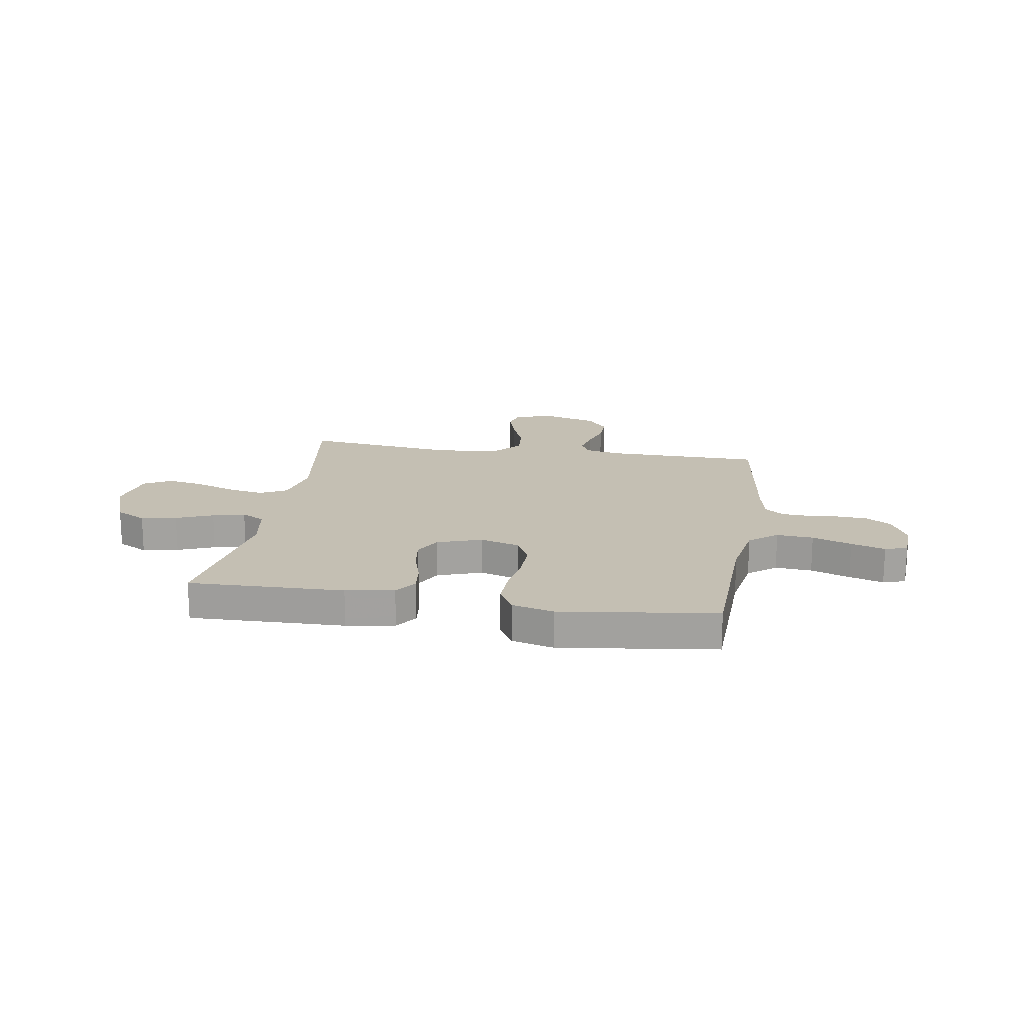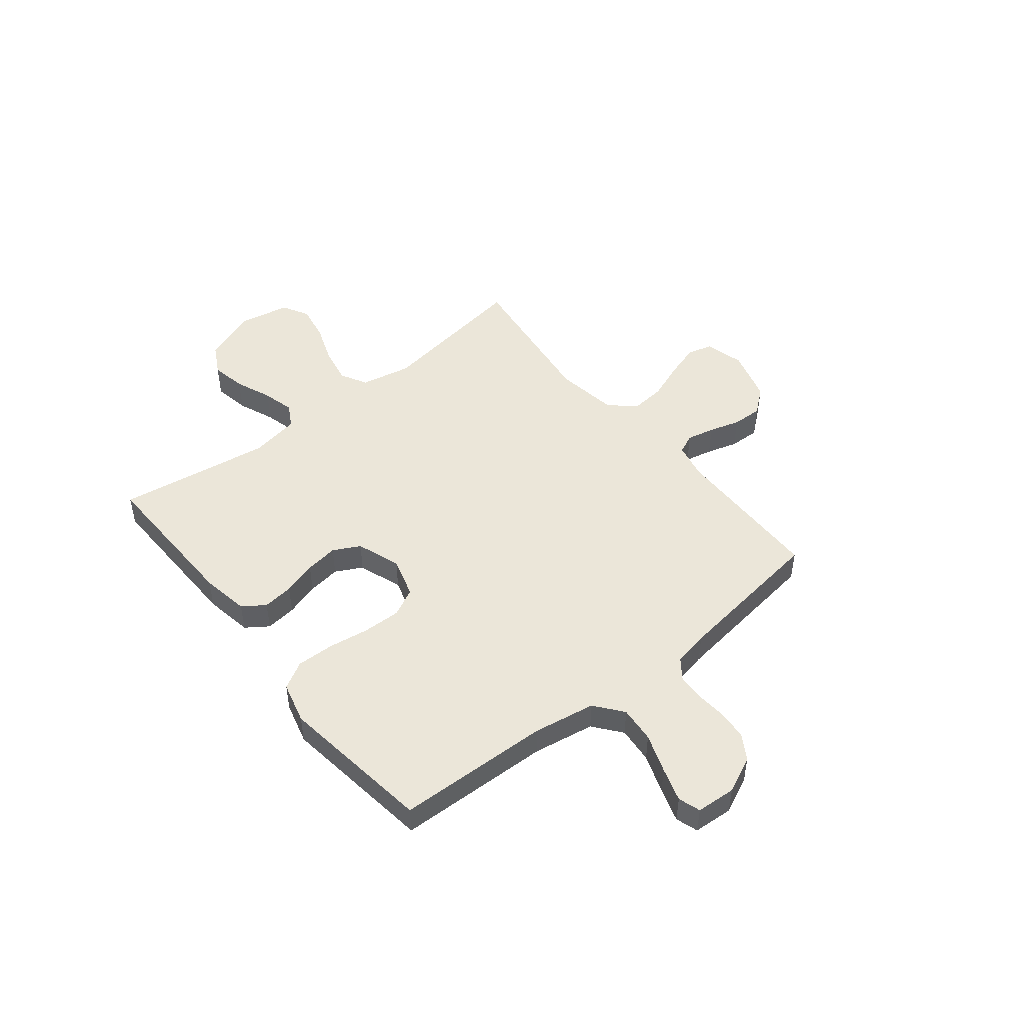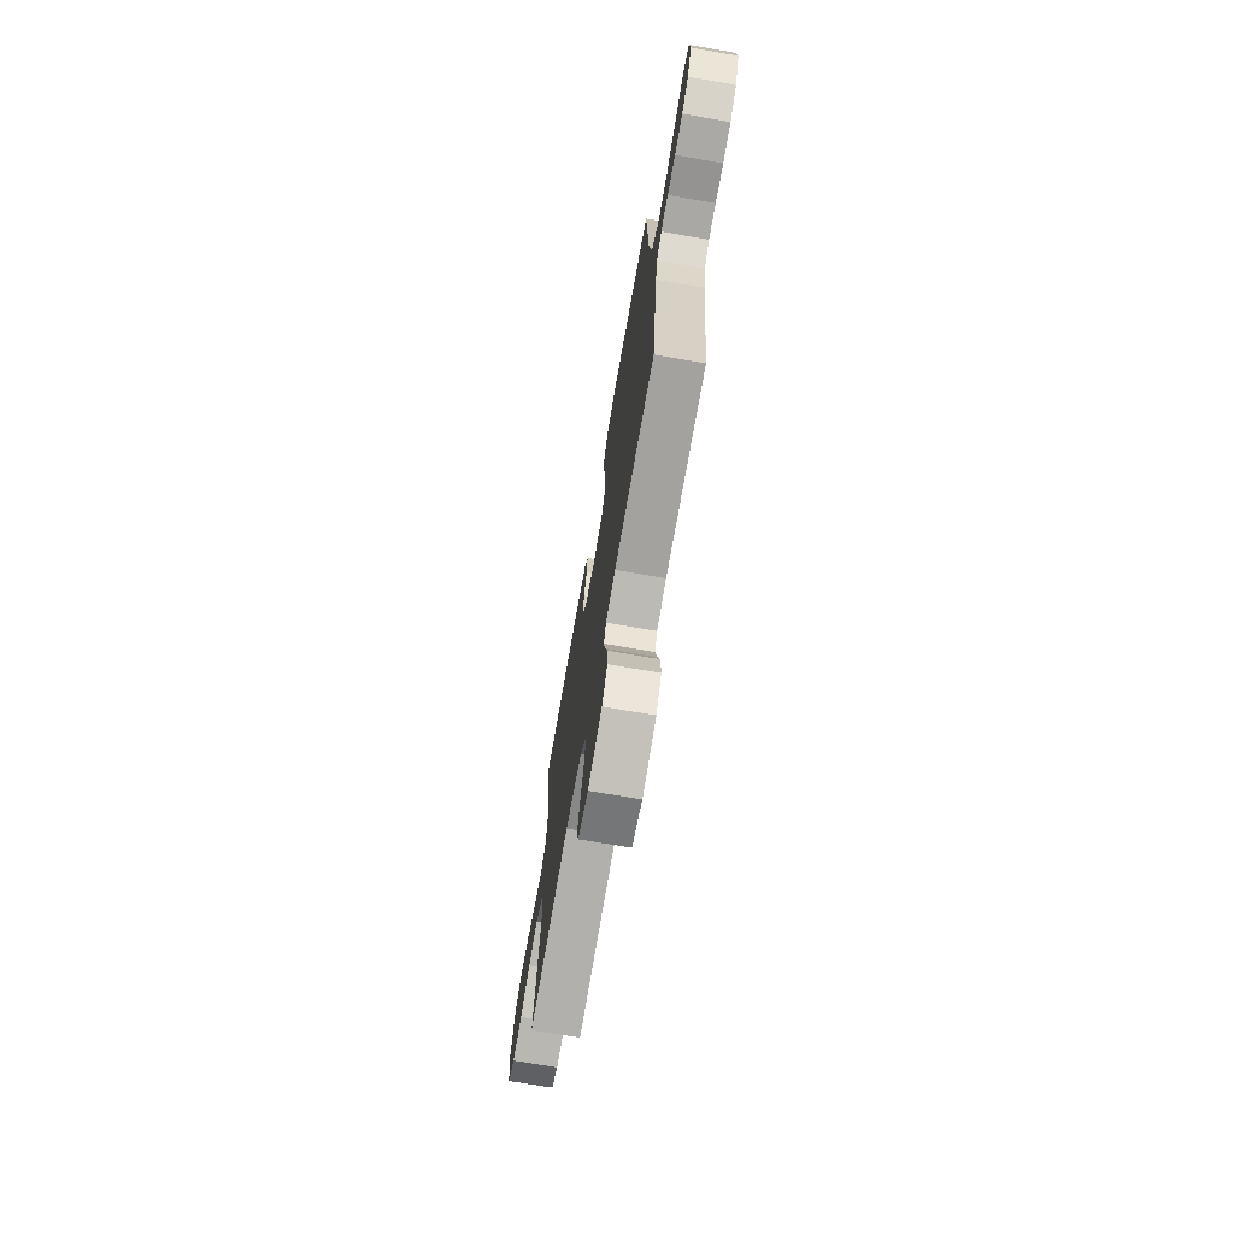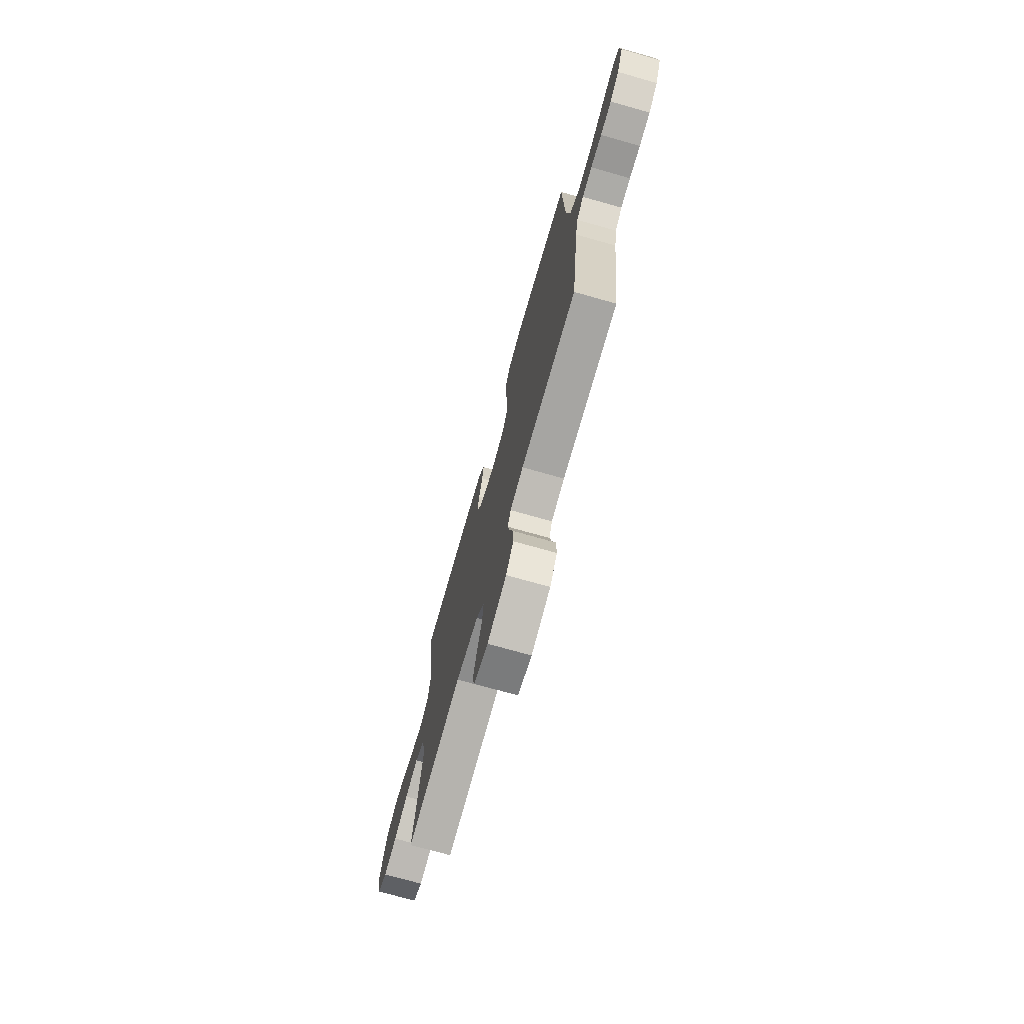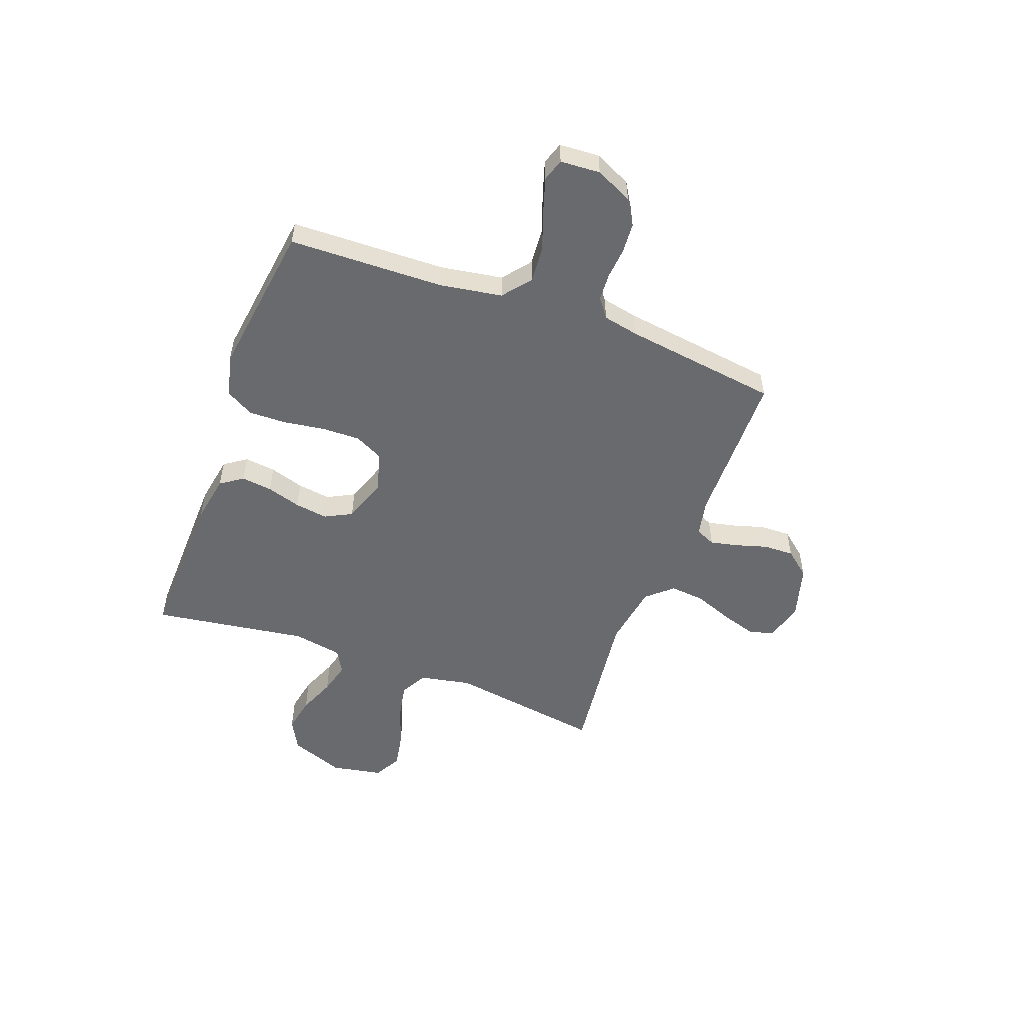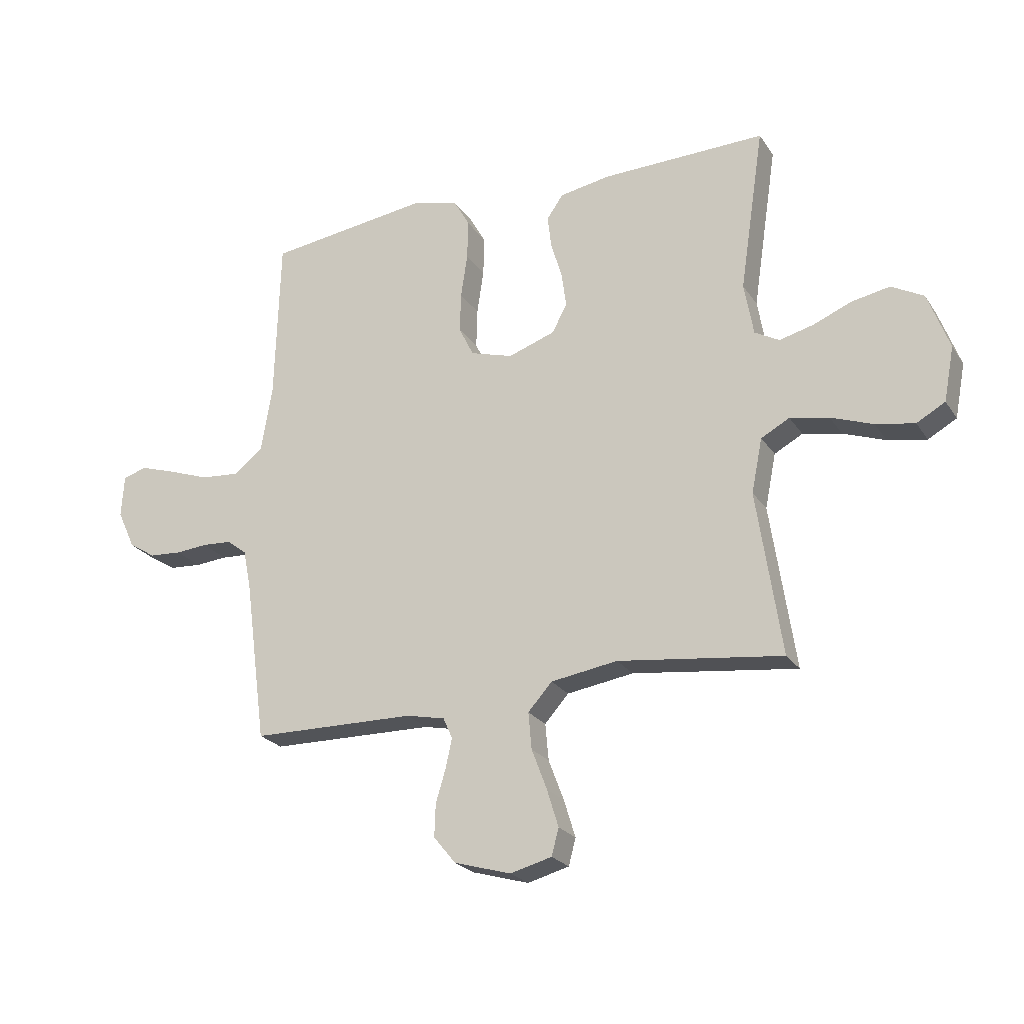
<metadata>
{"format":"obj","ext":"obj","renderer":"f3d","projection":"perspective","resolution":1024,"background":"white","views":[{"elev":17.8,"azim":9.2,"up":"+Y"},{"elev":48.4,"azim":51.3,"up":"+Y"},{"elev":-71.6,"azim":80.2,"up":"+Z"},{"elev":-73.0,"azim":74.2,"up":"+Z"},{"elev":-53.0,"azim":69.5,"up":"+Y"},{"elev":-23.4,"azim":-154.7,"up":"+Z"}]}
</metadata>
<code>
v -0.5 0.07 0.5
v -0.2 0.07 0.493
v -0.107 0.07 0.477
v -0.077 0.07 0.434
v -0.084 0.07 0.374
v -0.104 0.07 0.308
v -0.113 0.07 0.244
v -0.086 0.07 0.192
v 0 0.07 0.162
v 0.078 0.07 0.185
v 0.105 0.07 0.24
v 0.103 0.07 0.313
v 0.091 0.07 0.393
v 0.089 0.07 0.466
v 0.119 0.07 0.519
v 0.2 0.07 0.54
v 0.5 0.07 0.5
v 0.509 0.07 0.2
v 0.529 0.07 0.08
v 0.583 0.07 0.037
v 0.654 0.07 0.043
v 0.73 0.07 0.07
v 0.796 0.07 0.091
v 0.839 0.07 0.077
v 0.844 0.07 0
v 0.811 0.07 -0.071
v 0.762 0.07 -0.101
v 0.703 0.07 -0.105
v 0.644 0.07 -0.1
v 0.591 0.07 -0.103
v 0.554 0.07 -0.131
v 0.54 0.07 -0.2
v 0.5 0.07 -0.5
v 0.2 0.07 -0.504
v 0.129 0.07 -0.519
v 0.112 0.07 -0.557
v 0.124 0.07 -0.611
v 0.142 0.07 -0.671
v 0.144 0.07 -0.73
v 0.104 0.07 -0.779
v 0 0.07 -0.809
v -0.076 0.07 -0.789
v -0.089 0.07 -0.74
v -0.068 0.07 -0.672
v -0.04 0.07 -0.598
v -0.034 0.07 -0.531
v -0.078 0.07 -0.482
v -0.2 0.07 -0.463
v -0.5 0.07 -0.5
v -0.455 0.07 -0.2
v -0.475 0.07 -0.101
v -0.527 0.07 -0.073
v -0.598 0.07 -0.087
v -0.675 0.07 -0.115
v -0.746 0.07 -0.128
v -0.798 0.07 -0.099
v -0.817 0.07 0
v -0.778 0.07 0.105
v -0.719 0.07 0.137
v -0.65 0.07 0.124
v -0.579 0.07 0.095
v -0.517 0.07 0.079
v -0.472 0.07 0.104
v -0.455 0.07 0.2
v -0.5 0 0.5
v -0.2 0 0.493
v -0.107 0 0.477
v -0.077 0 0.434
v -0.084 0 0.374
v -0.104 0 0.308
v -0.113 0 0.244
v -0.086 0 0.192
v 0 0 0.162
v 0.078 0 0.185
v 0.105 0 0.24
v 0.103 0 0.313
v 0.091 0 0.393
v 0.089 0 0.466
v 0.119 0 0.519
v 0.2 0 0.54
v 0.5 0 0.5
v 0.509 0 0.2
v 0.529 0 0.08
v 0.583 0 0.037
v 0.654 0 0.043
v 0.73 0 0.07
v 0.796 0 0.091
v 0.839 0 0.077
v 0.844 0 0
v 0.811 0 -0.071
v 0.762 0 -0.101
v 0.703 0 -0.105
v 0.644 0 -0.1
v 0.591 0 -0.103
v 0.554 0 -0.131
v 0.54 0 -0.2
v 0.5 0 -0.5
v 0.2 0 -0.504
v 0.129 0 -0.519
v 0.112 0 -0.557
v 0.124 0 -0.611
v 0.142 0 -0.671
v 0.144 0 -0.73
v 0.104 0 -0.779
v 0 0 -0.809
v -0.076 0 -0.789
v -0.089 0 -0.74
v -0.068 0 -0.672
v -0.04 0 -0.598
v -0.034 0 -0.531
v -0.078 0 -0.482
v -0.2 0 -0.463
v -0.5 0 -0.5
v -0.455 0 -0.2
v -0.475 0 -0.101
v -0.527 0 -0.073
v -0.598 0 -0.087
v -0.675 0 -0.115
v -0.746 0 -0.128
v -0.798 0 -0.099
v -0.817 0 0
v -0.778 0 0.105
v -0.719 0 0.137
v -0.65 0 0.124
v -0.579 0 0.095
v -0.517 0 0.079
v -0.472 0 0.104
v -0.455 0 0.2
f 59 60 61
f 58 59 61
f 57 58 61
f 56 57 61
f 55 56 61
f 54 55 61
f 53 54 61
f 52 53 61 62
f 51 52 62 63
f 48 49 50
f 51 63 64
f 50 51 64
f 48 50 64
f 47 48 64
f 43 44 45
f 42 43 45
f 41 42 45
f 40 41 45
f 39 40 45
f 38 39 45
f 37 38 45
f 36 37 45 46
f 64 1 2
f 47 64 2
f 46 47 2
f 36 46 2
f 35 36 2
f 27 28 29
f 26 27 29
f 25 26 29
f 24 25 29
f 23 24 29
f 22 23 29
f 21 22 29
f 20 21 29 30
f 19 20 30 31
f 16 17 18
f 15 16 18
f 14 15 18
f 13 14 18
f 12 13 18
f 19 31 32
f 18 19 32
f 12 18 32
f 11 12 32
f 4 5 6
f 3 4 6
f 2 3 6
f 2 6 7
f 35 2 7
f 34 35 7 8
f 32 33 34
f 11 32 34
f 10 11 34
f 9 10 34
f 8 9 34
f 125 124 123
f 125 123 122
f 125 122 121
f 125 121 120
f 125 120 119
f 125 119 118
f 125 118 117
f 126 125 117 116
f 127 126 116 115
f 114 113 112
f 128 127 115
f 128 115 114
f 128 114 112
f 128 112 111
f 109 108 107
f 109 107 106
f 109 106 105
f 109 105 104
f 109 104 103
f 109 103 102
f 109 102 101
f 110 109 101 100
f 66 65 128
f 66 128 111
f 66 111 110
f 66 110 100
f 66 100 99
f 93 92 91
f 93 91 90
f 93 90 89
f 93 89 88
f 93 88 87
f 93 87 86
f 93 86 85
f 94 93 85 84
f 95 94 84 83
f 82 81 80
f 82 80 79
f 82 79 78
f 82 78 77
f 82 77 76
f 96 95 83
f 96 83 82
f 96 82 76
f 96 76 75
f 70 69 68
f 70 68 67
f 70 67 66
f 71 70 66
f 71 66 99
f 72 71 99 98
f 98 97 96
f 98 96 75
f 98 75 74
f 98 74 73
f 98 73 72
f 1 65 66 2
f 2 66 67 3
f 3 67 68 4
f 4 68 69 5
f 5 69 70 6
f 6 70 71 7
f 7 71 72 8
f 8 72 73 9
f 9 73 74 10
f 10 74 75 11
f 11 75 76 12
f 12 76 77 13
f 13 77 78 14
f 14 78 79 15
f 15 79 80 16
f 16 80 81 17
f 17 81 82 18
f 18 82 83 19
f 19 83 84 20
f 20 84 85 21
f 21 85 86 22
f 22 86 87 23
f 23 87 88 24
f 24 88 89 25
f 25 89 90 26
f 26 90 91 27
f 27 91 92 28
f 28 92 93 29
f 29 93 94 30
f 30 94 95 31
f 31 95 96 32
f 32 96 97 33
f 33 97 98 34
f 34 98 99 35
f 35 99 100 36
f 36 100 101 37
f 37 101 102 38
f 38 102 103 39
f 39 103 104 40
f 40 104 105 41
f 41 105 106 42
f 42 106 107 43
f 43 107 108 44
f 44 108 109 45
f 45 109 110 46
f 46 110 111 47
f 47 111 112 48
f 48 112 113 49
f 49 113 114 50
f 50 114 115 51
f 51 115 116 52
f 52 116 117 53
f 53 117 118 54
f 54 118 119 55
f 55 119 120 56
f 56 120 121 57
f 57 121 122 58
f 58 122 123 59
f 59 123 124 60
f 60 124 125 61
f 61 125 126 62
f 62 126 127 63
f 63 127 128 64
f 64 128 65 1

</code>
